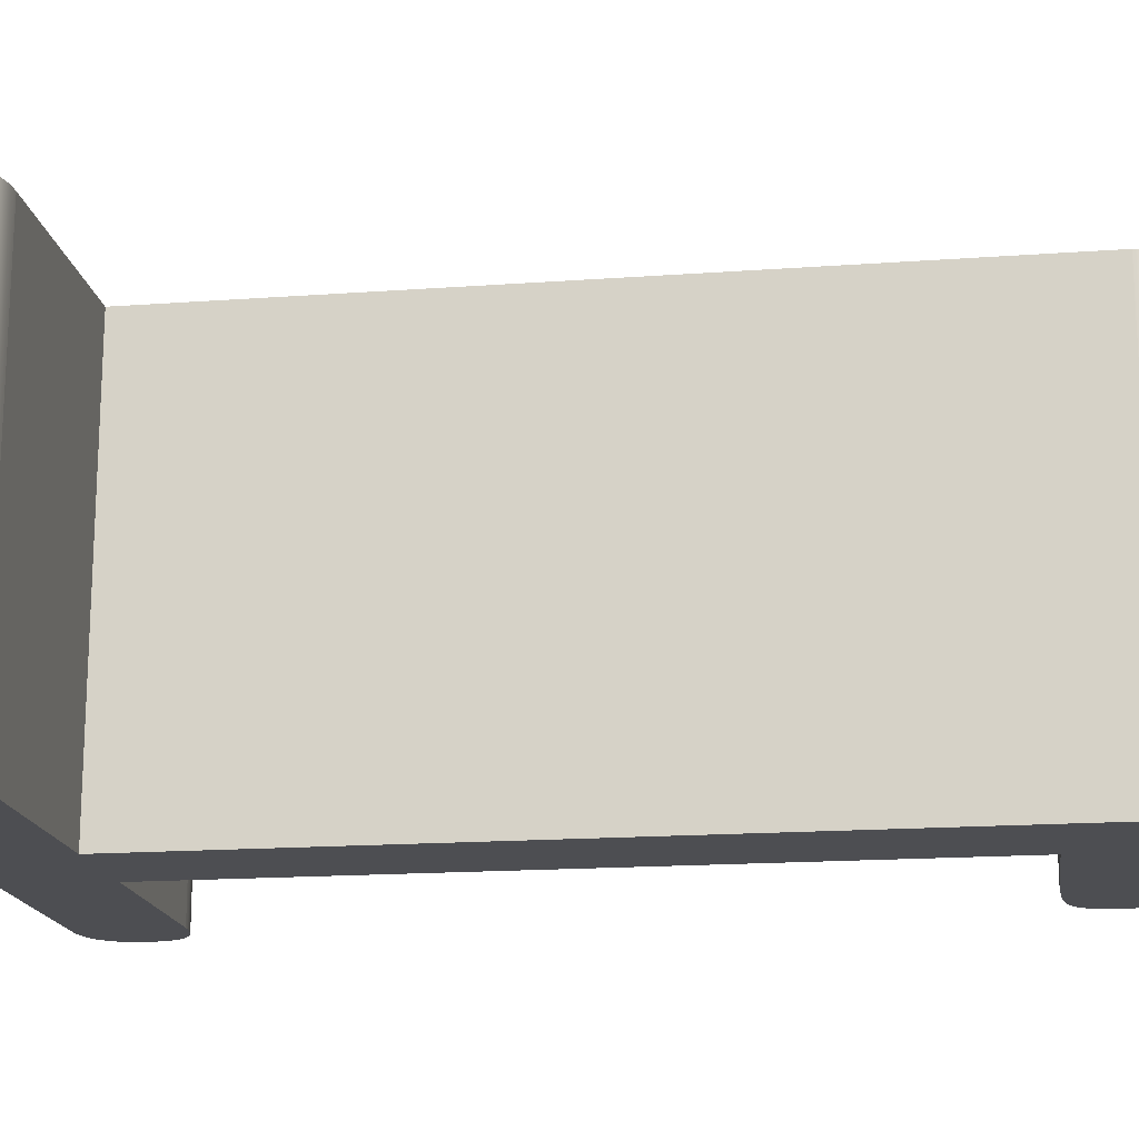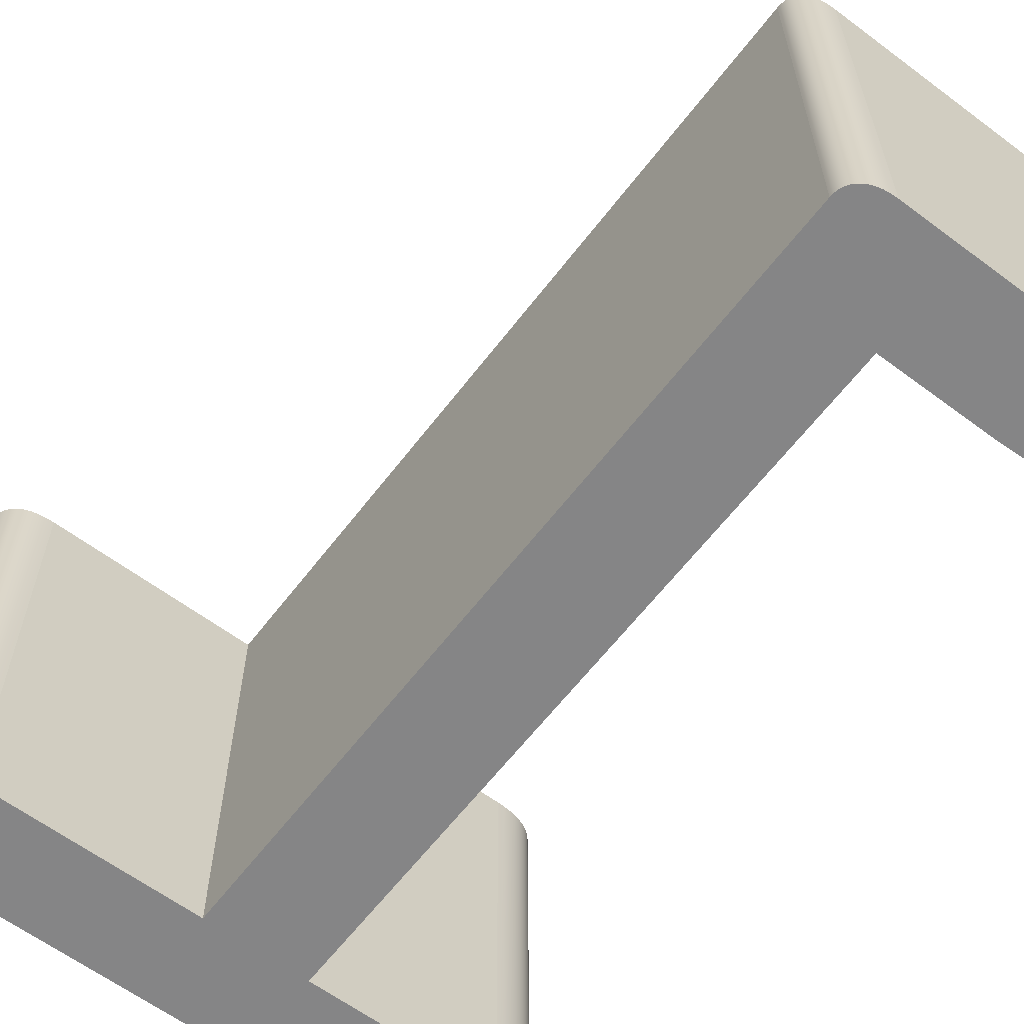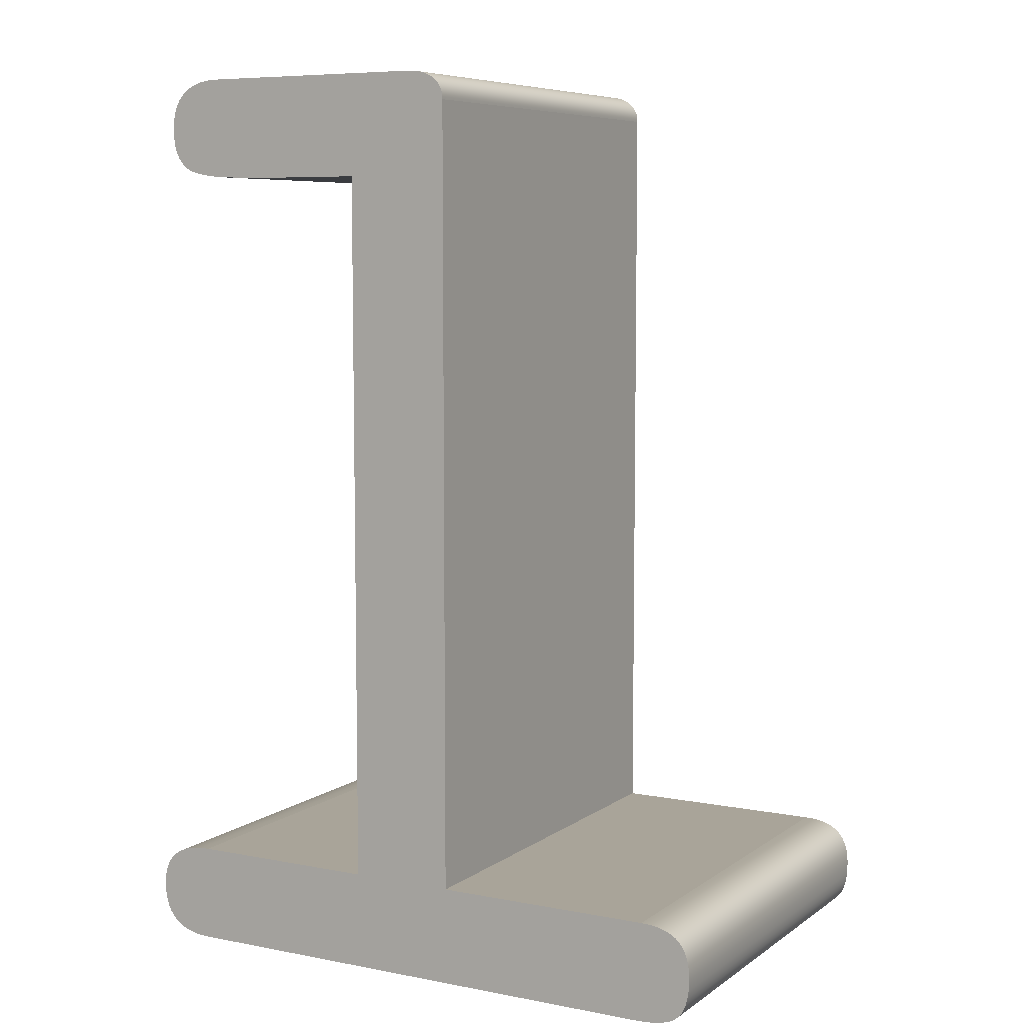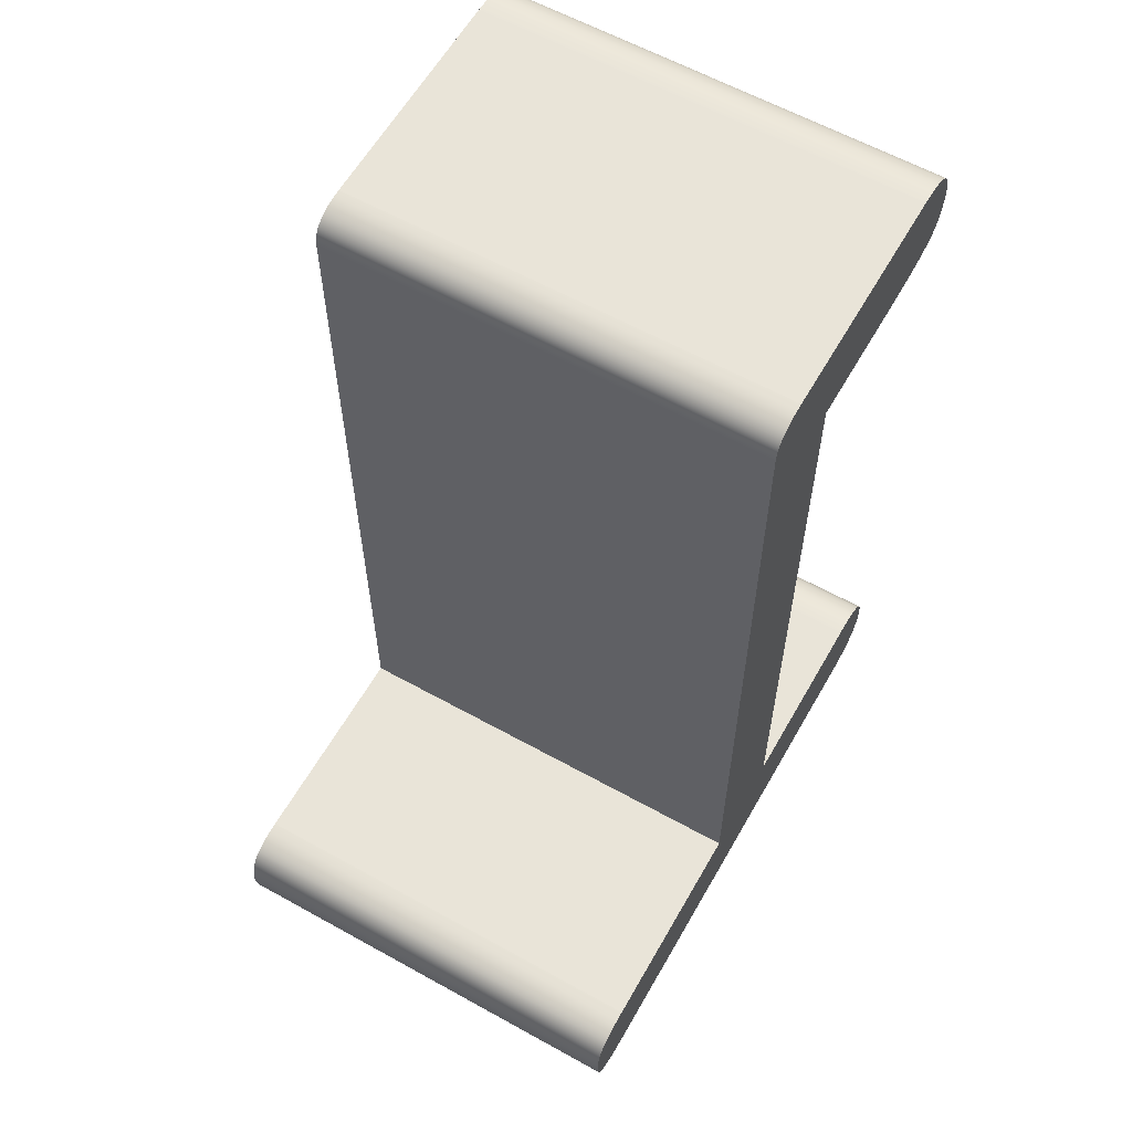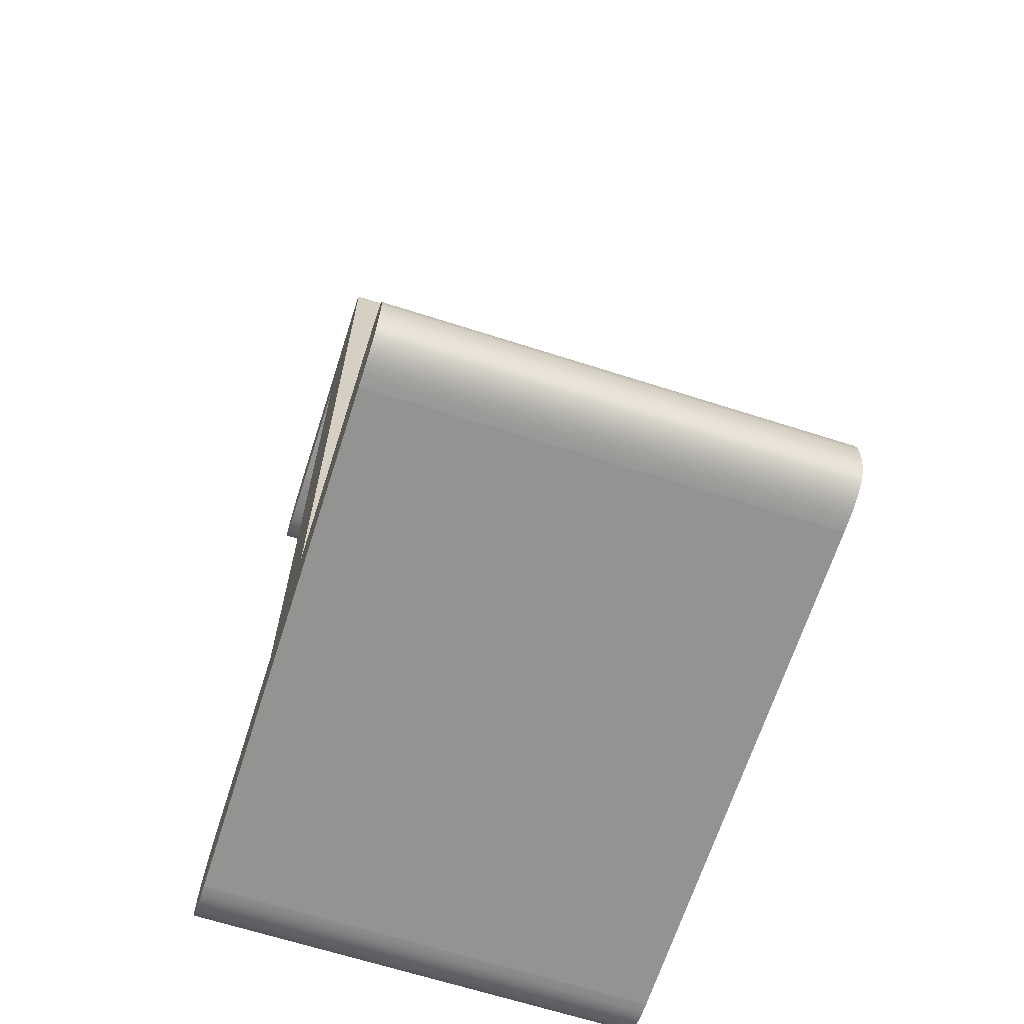
<metadata>
{"format":"obj","ext":"obj","renderer":"f3d","projection":"perspective","resolution":1024,"background":"white","views":[{"elev":-17.2,"azim":98.3,"up":"+Z"},{"elev":-61.9,"azim":142.8,"up":"+Z"},{"elev":7.2,"azim":29.1,"up":"+Y"},{"elev":60.6,"azim":119.6,"up":"+Y"},{"elev":-66.6,"azim":72.2,"up":"+Y"}]}
</metadata>
<code>
v -0.05705 0.751 0
v -0.1666 0.751 0
v -0.2092 0.7526 0
v -0.2262 0.7548 0
v -0.2347 0.7568 0
v -0.2396 0.7584 0
v -0.2421 0.7595 0
v -0.245 0.761 0
v -0.2474 0.7627 0
v -0.2496 0.7646 0
v -0.2516 0.7667 0
v -0.2535 0.7691 0
v -0.2551 0.7716 0
v -0.2565 0.7744 0
v -0.258 0.7781 0
v -0.2591 0.7822 0
v -0.2601 0.7875 0
v -0.2606 0.7923 0
v -0.2608 0.7974 0
v -0.2604 0.8046 0
v -0.2596 0.8103 0
v -0.2584 0.8149 0
v -0.2569 0.8191 0
v -0.2553 0.8224 0
v -0.2535 0.8254 0
v -0.2514 0.8282 0
v -0.2496 0.8303 0
v -0.2475 0.8322 0
v -0.2448 0.8344 0
v -0.2418 0.8364 0
v -0.2379 0.8385 0
v -0.2336 0.8402 0
v -0.2282 0.8418 0
v -0.2223 0.8429 0
v -0.216 0.8436 0
v -0.2092 0.8438 0
v 0.003546 0.8438 0
v 0.0102 0.8436 0
v 0.01566 0.8428 0
v 0.02009 0.8418 0
v 0.02364 0.8406 0
v 0.02644 0.8393 0
v 0.02861 0.8381 0
v 0.03062 0.8367 0
v 0.0328 0.835 0
v 0.03441 0.8334 0
v 0.03582 0.8317 0
v 0.03704 0.8299 0
v 0.03806 0.828 0
v 0.03889 0.826 0
v 0.03953 0.8239 0
v 0.03998 0.8216 0
v 0.04019 0.8198 0
v 0.04029 0.8174 0
v 0.04029 0.09089 0
v 0.2427 0.09089 0
v 0.252 0.09047 0
v 0.2586 0.08952 0
v 0.2639 0.08823 0
v 0.268 0.08681 0
v 0.2711 0.08538 0
v 0.274 0.08374 0
v 0.2761 0.08228 0
v 0.2785 0.08026 0
v 0.2806 0.07801 0
v 0.2825 0.0755 0
v 0.2842 0.07275 0
v 0.2857 0.06974 0
v 0.2872 0.0658 0
v 0.2883 0.06149 0
v 0.2892 0.05602 0
v 0.2896 0.0518 0
v 0.2898 0.04641 0
v 0.2893 0.0365 0
v 0.2883 0.02951 0
v 0.287 0.02409 0
v 0.2856 0.01996 0
v 0.2841 0.01688 0
v 0.2828 0.01465 0
v 0.2813 0.01263 0
v 0.2801 0.01125 0
v 0.2788 0.009992 0
v 0.2769 0.008457 0
v 0.2748 0.00705 0
v 0.2718 0.005472 0
v 0.2684 0.004093 0
v 0.2638 0.002702 0
v 0.2578 0.001443 0
v 0.2489 0.0004 0
v 0.2376 0 0
v -0.2382 0 0
v -0.2469 0.000376 0
v -0.2539 0.001341 0
v -0.2596 0.002673 0
v -0.2641 0.004177 0
v -0.2682 0.006015 0
v -0.272 0.008187 0
v -0.2744 0.009821 0
v -0.2766 0.0116 0
v -0.2791 0.01404 0
v -0.2813 0.01671 0
v -0.2833 0.01961 0
v -0.285 0.02274 0
v -0.2865 0.02611 0
v -0.2879 0.03045 0
v -0.2889 0.03513 0
v -0.2895 0.04014 0
v -0.2898 0.04641 0
v -0.2895 0.0525 0
v -0.2889 0.05736 0
v -0.2878 0.06189 0
v -0.2866 0.0654 0
v -0.2852 0.06868 0
v -0.2835 0.07173 0
v -0.2815 0.07455 0
v -0.2793 0.07714 0
v -0.2778 0.07858 0
v -0.2762 0.07994 0
v -0.2734 0.08202 0
v -0.2703 0.08388 0
v -0.2662 0.08583 0
v -0.2617 0.08746 0
v -0.256 0.08896 0
v -0.2488 0.09015 0
v -0.2429 0.09068 0
v -0.2356 0.09089 0
v -0.05705 0.09089 0
v -0.05705 0.751 -0.4
v -0.1666 0.751 -0.4
v -0.2092 0.7526 -0.4
v -0.2262 0.7548 -0.4
v -0.2347 0.7568 -0.4
v -0.2396 0.7584 -0.4
v -0.2421 0.7595 -0.4
v -0.245 0.761 -0.4
v -0.2474 0.7627 -0.4
v -0.2496 0.7646 -0.4
v -0.2516 0.7667 -0.4
v -0.2535 0.7691 -0.4
v -0.2551 0.7716 -0.4
v -0.2565 0.7744 -0.4
v -0.258 0.7781 -0.4
v -0.2591 0.7822 -0.4
v -0.2601 0.7875 -0.4
v -0.2606 0.7923 -0.4
v -0.2608 0.7974 -0.4
v -0.2604 0.8046 -0.4
v -0.2596 0.8103 -0.4
v -0.2584 0.8149 -0.4
v -0.2569 0.8191 -0.4
v -0.2553 0.8224 -0.4
v -0.2535 0.8254 -0.4
v -0.2514 0.8282 -0.4
v -0.2496 0.8303 -0.4
v -0.2475 0.8322 -0.4
v -0.2448 0.8344 -0.4
v -0.2418 0.8364 -0.4
v -0.2379 0.8385 -0.4
v -0.2336 0.8402 -0.4
v -0.2282 0.8418 -0.4
v -0.2223 0.8429 -0.4
v -0.216 0.8436 -0.4
v -0.2092 0.8438 -0.4
v 0.003546 0.8438 -0.4
v 0.0102 0.8436 -0.4
v 0.01566 0.8428 -0.4
v 0.02009 0.8418 -0.4
v 0.02364 0.8406 -0.4
v 0.02644 0.8393 -0.4
v 0.02861 0.8381 -0.4
v 0.03062 0.8367 -0.4
v 0.0328 0.835 -0.4
v 0.03441 0.8334 -0.4
v 0.03582 0.8317 -0.4
v 0.03704 0.8299 -0.4
v 0.03806 0.828 -0.4
v 0.03889 0.826 -0.4
v 0.03953 0.8239 -0.4
v 0.03998 0.8216 -0.4
v 0.04019 0.8198 -0.4
v 0.04029 0.8174 -0.4
v 0.04029 0.09089 -0.4
v 0.2427 0.09089 -0.4
v 0.252 0.09047 -0.4
v 0.2586 0.08952 -0.4
v 0.2639 0.08823 -0.4
v 0.268 0.08681 -0.4
v 0.2711 0.08538 -0.4
v 0.274 0.08374 -0.4
v 0.2761 0.08228 -0.4
v 0.2785 0.08026 -0.4
v 0.2806 0.07801 -0.4
v 0.2825 0.0755 -0.4
v 0.2842 0.07275 -0.4
v 0.2857 0.06974 -0.4
v 0.2872 0.0658 -0.4
v 0.2883 0.06149 -0.4
v 0.2892 0.05602 -0.4
v 0.2896 0.0518 -0.4
v 0.2898 0.04641 -0.4
v 0.2893 0.0365 -0.4
v 0.2883 0.02951 -0.4
v 0.287 0.02409 -0.4
v 0.2856 0.01996 -0.4
v 0.2841 0.01688 -0.4
v 0.2828 0.01465 -0.4
v 0.2813 0.01263 -0.4
v 0.2801 0.01125 -0.4
v 0.2788 0.009992 -0.4
v 0.2769 0.008457 -0.4
v 0.2748 0.00705 -0.4
v 0.2718 0.005472 -0.4
v 0.2684 0.004093 -0.4
v 0.2638 0.002702 -0.4
v 0.2578 0.001443 -0.4
v 0.2489 0.0004 -0.4
v 0.2376 0 -0.4
v -0.2382 0 -0.4
v -0.2469 0.000376 -0.4
v -0.2539 0.001341 -0.4
v -0.2596 0.002673 -0.4
v -0.2641 0.004177 -0.4
v -0.2682 0.006015 -0.4
v -0.272 0.008187 -0.4
v -0.2744 0.009821 -0.4
v -0.2766 0.0116 -0.4
v -0.2791 0.01404 -0.4
v -0.2813 0.01671 -0.4
v -0.2833 0.01961 -0.4
v -0.285 0.02274 -0.4
v -0.2865 0.02611 -0.4
v -0.2879 0.03045 -0.4
v -0.2889 0.03513 -0.4
v -0.2895 0.04014 -0.4
v -0.2898 0.04641 -0.4
v -0.2895 0.0525 -0.4
v -0.2889 0.05736 -0.4
v -0.2878 0.06189 -0.4
v -0.2866 0.0654 -0.4
v -0.2852 0.06868 -0.4
v -0.2835 0.07173 -0.4
v -0.2815 0.07455 -0.4
v -0.2793 0.07714 -0.4
v -0.2778 0.07858 -0.4
v -0.2762 0.07994 -0.4
v -0.2734 0.08202 -0.4
v -0.2703 0.08388 -0.4
v -0.2662 0.08583 -0.4
v -0.2617 0.08746 -0.4
v -0.256 0.08896 -0.4
v -0.2488 0.09015 -0.4
v -0.2429 0.09068 -0.4
v -0.2356 0.09089 -0.4
v -0.05705 0.09089 -0.4
o l
f 1 37 36
f 218 253 254
f 129 128 1
f 130 129 2
f 131 130 3
f 132 131 4
f 133 132 5
f 134 133 6
f 135 134 7
f 136 135 8
f 137 136 9
f 138 137 10
f 139 138 11
f 140 139 12
f 141 140 13
f 142 141 14
f 143 142 15
f 144 143 16
f 145 144 17
f 146 145 18
f 147 146 19
f 148 147 20
f 149 148 21
f 150 149 22
f 151 150 23
f 152 151 24
f 153 152 25
f 154 153 26
f 155 154 27
f 156 155 28
f 157 156 29
f 158 157 30
f 159 158 31
f 160 159 32
f 161 160 33
f 162 161 34
f 163 162 35
f 164 163 36
f 165 164 37
f 166 165 38
f 167 166 39
f 168 167 40
f 169 168 41
f 170 169 42
f 171 170 43
f 172 171 44
f 173 172 45
f 174 173 46
f 175 174 47
f 176 175 48
f 177 176 49
f 178 177 50
f 179 178 51
f 180 179 52
f 181 180 53
f 182 181 54
f 183 182 55
f 184 183 56
f 185 184 57
f 186 185 58
f 187 186 59
f 188 187 60
f 189 188 61
f 190 189 62
f 191 190 63
f 192 191 64
f 193 192 65
f 194 193 66
f 195 194 67
f 196 195 68
f 197 196 69
f 198 197 70
f 199 198 71
f 200 199 72
f 201 200 73
f 202 201 74
f 203 202 75
f 204 203 76
f 205 204 77
f 206 205 78
f 207 206 79
f 208 207 80
f 209 208 81
f 210 209 82
f 211 210 83
f 212 211 84
f 213 212 85
f 214 213 86
f 215 214 87
f 216 215 88
f 217 216 89
f 218 217 90
f 219 218 91
f 220 219 92
f 221 220 93
f 222 221 94
f 223 222 95
f 224 223 96
f 225 224 97
f 226 225 98
f 227 226 99
f 228 227 100
f 229 228 101
f 230 229 102
f 231 230 103
f 232 231 104
f 233 232 105
f 234 233 106
f 235 234 107
f 236 235 108
f 237 236 109
f 238 237 110
f 239 238 111
f 240 239 112
f 241 240 113
f 242 241 114
f 243 242 115
f 244 243 116
f 245 244 117
f 246 245 118
f 247 246 119
f 248 247 120
f 249 248 121
f 250 249 122
f 251 250 123
f 252 251 124
f 253 252 125
f 254 253 126
f 128 254 127
f 2 129 1
f 3 130 2
f 4 131 3
f 5 132 4
f 6 133 5
f 7 134 6
f 8 135 7
f 9 136 8
f 10 137 9
f 11 138 10
f 12 139 11
f 13 140 12
f 14 141 13
f 15 142 14
f 16 143 15
f 17 144 16
f 18 145 17
f 19 146 18
f 20 147 19
f 21 148 20
f 22 149 21
f 23 150 22
f 24 151 23
f 25 152 24
f 26 153 25
f 27 154 26
f 28 155 27
f 29 156 28
f 30 157 29
f 31 158 30
f 32 159 31
f 33 160 32
f 34 161 33
f 35 162 34
f 36 163 35
f 37 164 36
f 38 165 37
f 39 166 38
f 40 167 39
f 41 168 40
f 42 169 41
f 43 170 42
f 44 171 43
f 45 172 44
f 46 173 45
f 47 174 46
f 48 175 47
f 49 176 48
f 50 177 49
f 51 178 50
f 52 179 51
f 53 180 52
f 54 181 53
f 55 182 54
f 56 183 55
f 57 184 56
f 58 185 57
f 59 186 58
f 60 187 59
f 61 188 60
f 62 189 61
f 63 190 62
f 64 191 63
f 65 192 64
f 66 193 65
f 67 194 66
f 68 195 67
f 69 196 68
f 70 197 69
f 71 198 70
f 72 199 71
f 73 200 72
f 74 201 73
f 75 202 74
f 76 203 75
f 77 204 76
f 78 205 77
f 79 206 78
f 80 207 79
f 81 208 80
f 82 209 81
f 83 210 82
f 84 211 83
f 85 212 84
f 86 213 85
f 87 214 86
f 88 215 87
f 89 216 88
f 90 217 89
f 91 218 90
f 92 219 91
f 93 220 92
f 94 221 93
f 95 222 94
f 96 223 95
f 97 224 96
f 98 225 97
f 99 226 98
f 100 227 99
f 101 228 100
f 102 229 101
f 103 230 102
f 104 231 103
f 105 232 104
f 106 233 105
f 107 234 106
f 108 235 107
f 109 236 108
f 110 237 109
f 111 238 110
f 112 239 111
f 113 240 112
f 114 241 113
f 115 242 114
f 116 243 115
f 117 244 116
f 118 245 117
f 119 246 118
f 120 247 119
f 121 248 120
f 122 249 121
f 123 250 122
f 124 251 123
f 125 252 124
f 126 253 125
f 127 254 126
f 1 128 127
f 3 2 36
f 3 20 19
f 4 18 17
f 5 15 14
f 7 6 12
f 7 10 9
f 11 10 7
f 6 14 13
f 5 17 16
f 19 18 4
f 21 20 3
f 22 21 3
f 23 22 3
f 24 23 3
f 25 24 3
f 26 25 3
f 27 26 3
f 28 27 3
f 29 28 3
f 30 29 3
f 31 30 3
f 32 31 3
f 33 32 3
f 34 33 3
f 35 34 3
f 38 37 1
f 39 38 1
f 40 39 1
f 41 40 1
f 42 41 1
f 43 42 1
f 44 43 1
f 45 44 1
f 46 45 1
f 47 46 1
f 48 47 1
f 49 48 1
f 50 49 1
f 51 50 1
f 52 51 1
f 53 52 1
f 54 53 1
f 1 127 55
f 56 55 90
f 56 73 72
f 57 72 71
f 58 71 70
f 59 70 69
f 60 69 68
f 61 68 67
f 63 62 67
f 63 66 65
f 74 73 56
f 75 74 56
f 76 75 56
f 77 76 56
f 78 77 56
f 79 78 56
f 80 79 56
f 81 80 56
f 82 81 56
f 83 82 56
f 84 83 56
f 85 84 56
f 86 85 56
f 87 86 56
f 88 87 56
f 89 88 56
f 90 55 127
f 91 126 125
f 125 93 92
f 125 94 93
f 125 95 94
f 125 96 95
f 125 97 96
f 125 98 97
f 125 99 98
f 125 100 99
f 125 101 100
f 125 102 101
f 125 103 102
f 125 104 103
f 125 105 104
f 125 106 105
f 106 125 124
f 108 107 124
f 109 108 123
f 110 109 122
f 111 110 121
f 112 111 120
f 112 117 116
f 114 113 116
f 112 119 118
f 127 126 91
f 252 253 218
f 251 252 233
f 251 234 235
f 250 235 236
f 249 236 237
f 248 237 238
f 247 238 239
f 245 246 239
f 243 244 239
f 243 240 241
f 232 233 252
f 231 232 252
f 230 231 252
f 229 230 252
f 228 229 252
f 227 228 252
f 226 227 252
f 225 226 252
f 224 225 252
f 223 224 252
f 222 223 252
f 221 222 252
f 220 221 252
f 219 220 252
f 254 182 217
f 217 182 183
f 183 215 216
f 183 214 215
f 183 213 214
f 183 212 213
f 183 211 212
f 183 210 211
f 183 209 210
f 183 208 209
f 183 207 208
f 183 206 207
f 183 205 206
f 183 204 205
f 183 203 204
f 183 202 203
f 183 201 202
f 183 200 201
f 199 200 183
f 198 199 184
f 197 198 185
f 196 197 186
f 195 196 187
f 194 195 188
f 194 189 190
f 192 193 190
f 182 254 128
f 128 180 181
f 128 179 180
f 128 178 179
f 128 177 178
f 128 176 177
f 128 175 176
f 128 174 175
f 128 173 174
f 128 172 173
f 128 171 172
f 128 170 171
f 128 169 170
f 128 168 169
f 128 167 168
f 128 166 167
f 128 165 166
f 128 164 165
f 163 164 128
f 163 129 130
f 130 161 162
f 130 160 161
f 130 159 160
f 130 158 159
f 130 157 158
f 130 156 157
f 130 155 156
f 130 154 155
f 130 153 154
f 130 152 153
f 130 151 152
f 130 150 151
f 130 149 150
f 130 148 149
f 130 147 148
f 146 147 130
f 131 145 146
f 144 145 131
f 143 144 132
f 141 142 132
f 140 141 133
f 139 133 134
f 134 137 138
f 136 137 134
f 35 3 36
f 4 3 19
f 5 4 17
f 6 5 14
f 11 7 12
f 8 7 9
f 12 6 13
f 15 5 16
f 54 1 55
f 89 56 90
f 57 56 72
f 58 57 71
f 59 58 70
f 60 59 69
f 61 60 68
f 62 61 67
f 66 63 67
f 64 63 65
f 91 90 127
f 92 91 125
f 107 106 124
f 123 108 124
f 122 109 123
f 121 110 122
f 120 111 121
f 119 112 120
f 113 112 116
f 115 114 116
f 117 112 118
f 219 252 218
f 234 251 233
f 250 251 235
f 249 250 236
f 248 249 237
f 247 248 238
f 246 247 239
f 244 245 239
f 240 243 239
f 242 243 241
f 218 254 217
f 216 217 183
f 184 199 183
f 185 198 184
f 186 197 185
f 187 196 186
f 188 195 187
f 189 194 188
f 193 194 190
f 191 192 190
f 181 182 128
f 129 163 128
f 162 163 130
f 131 146 130
f 132 144 131
f 142 143 132
f 133 141 132
f 139 140 133
f 138 139 134
f 135 136 134
f 2 1 36

</code>
